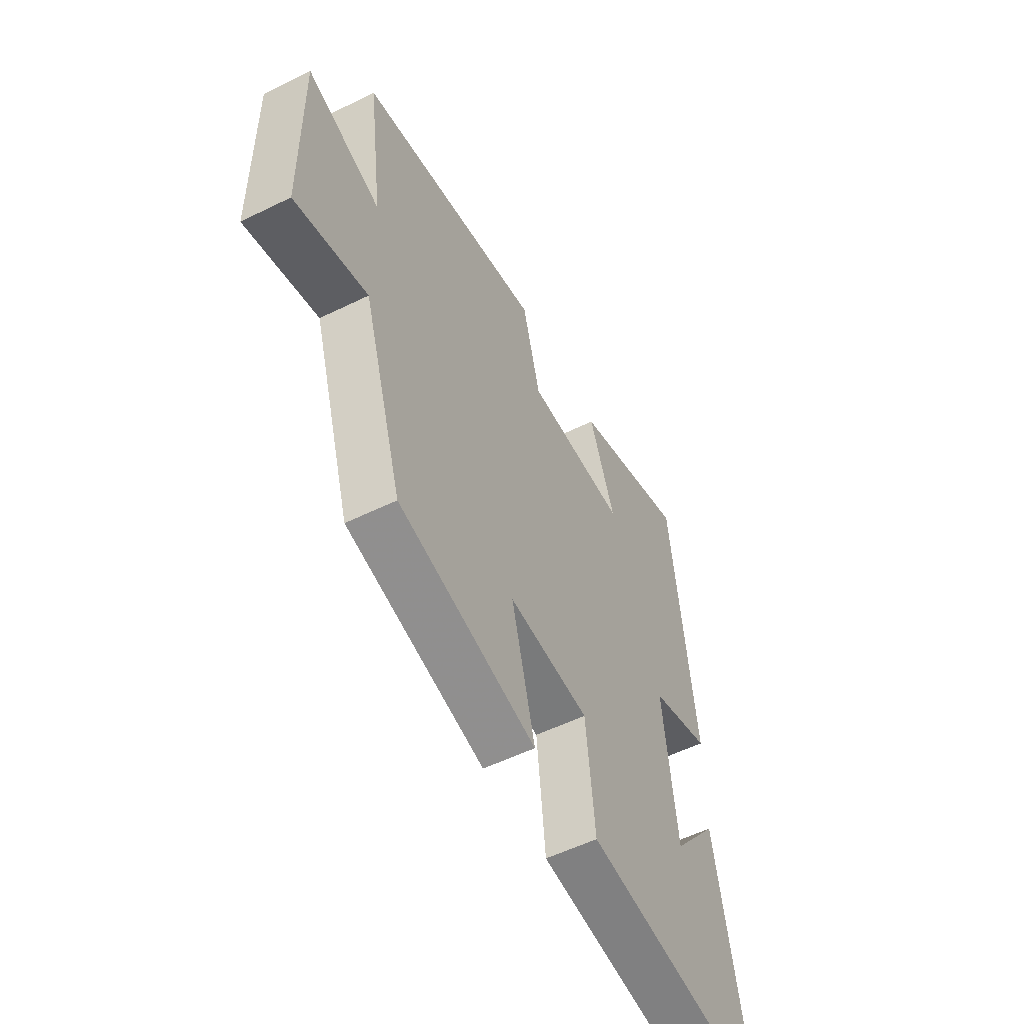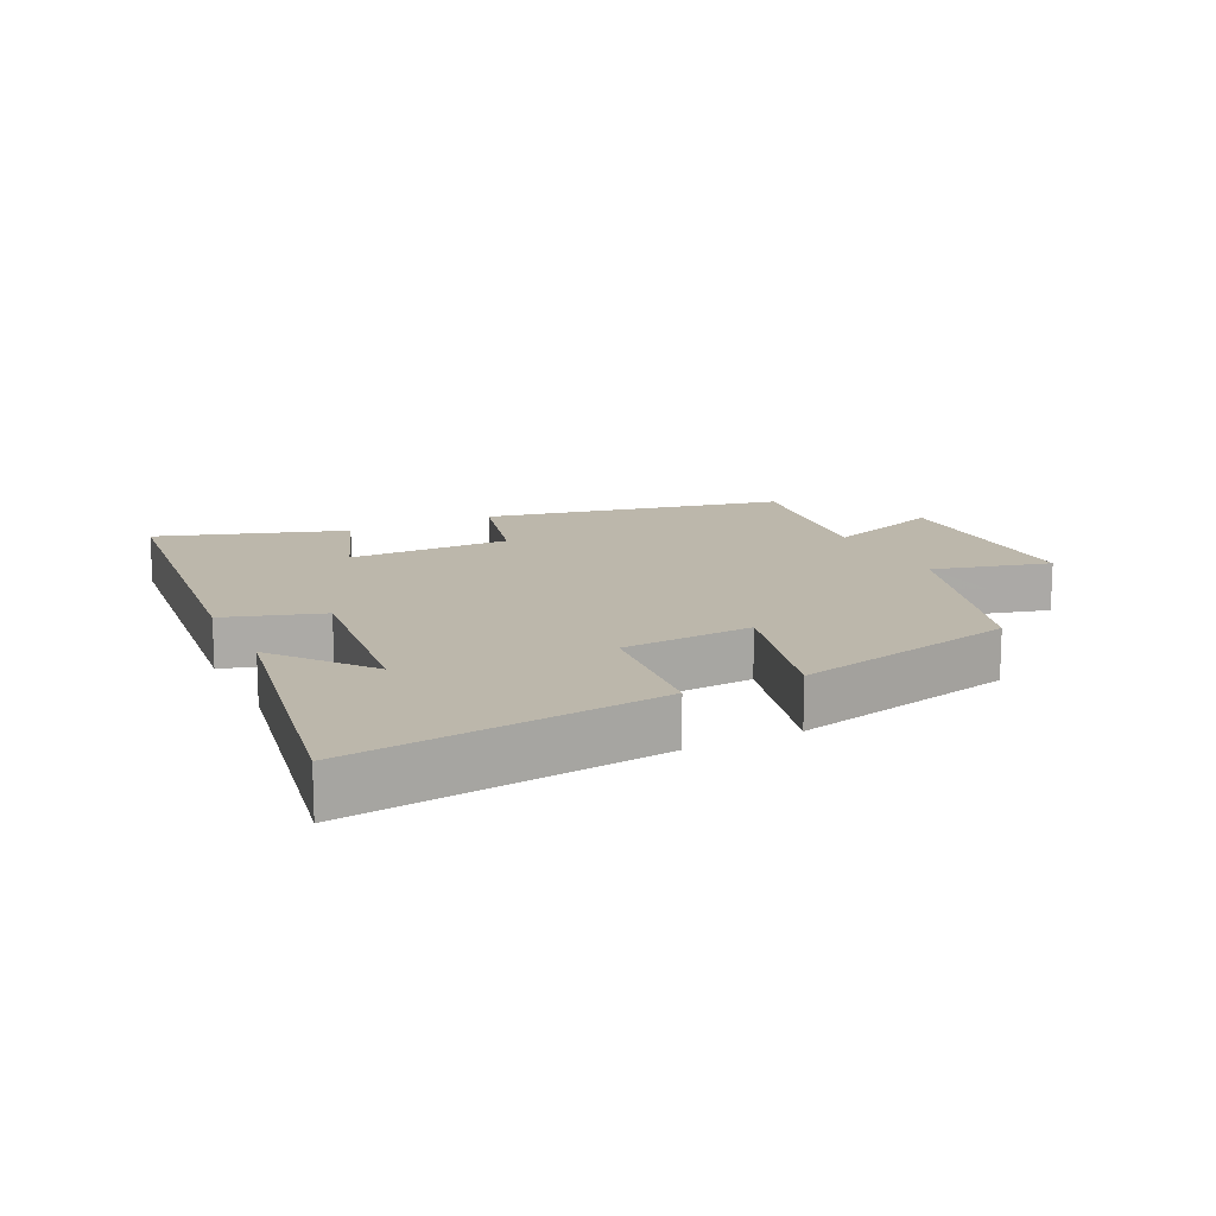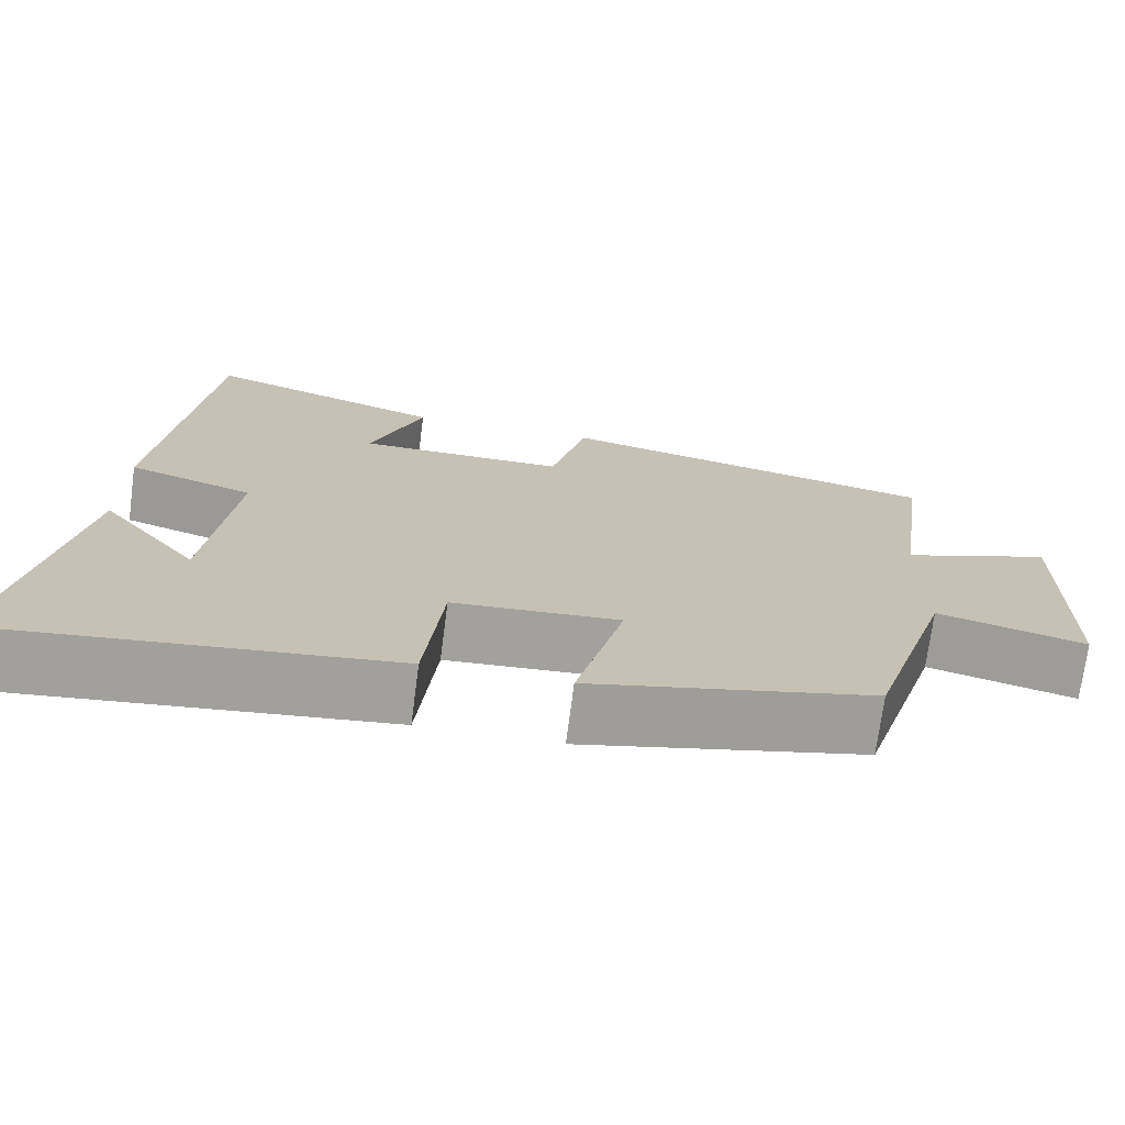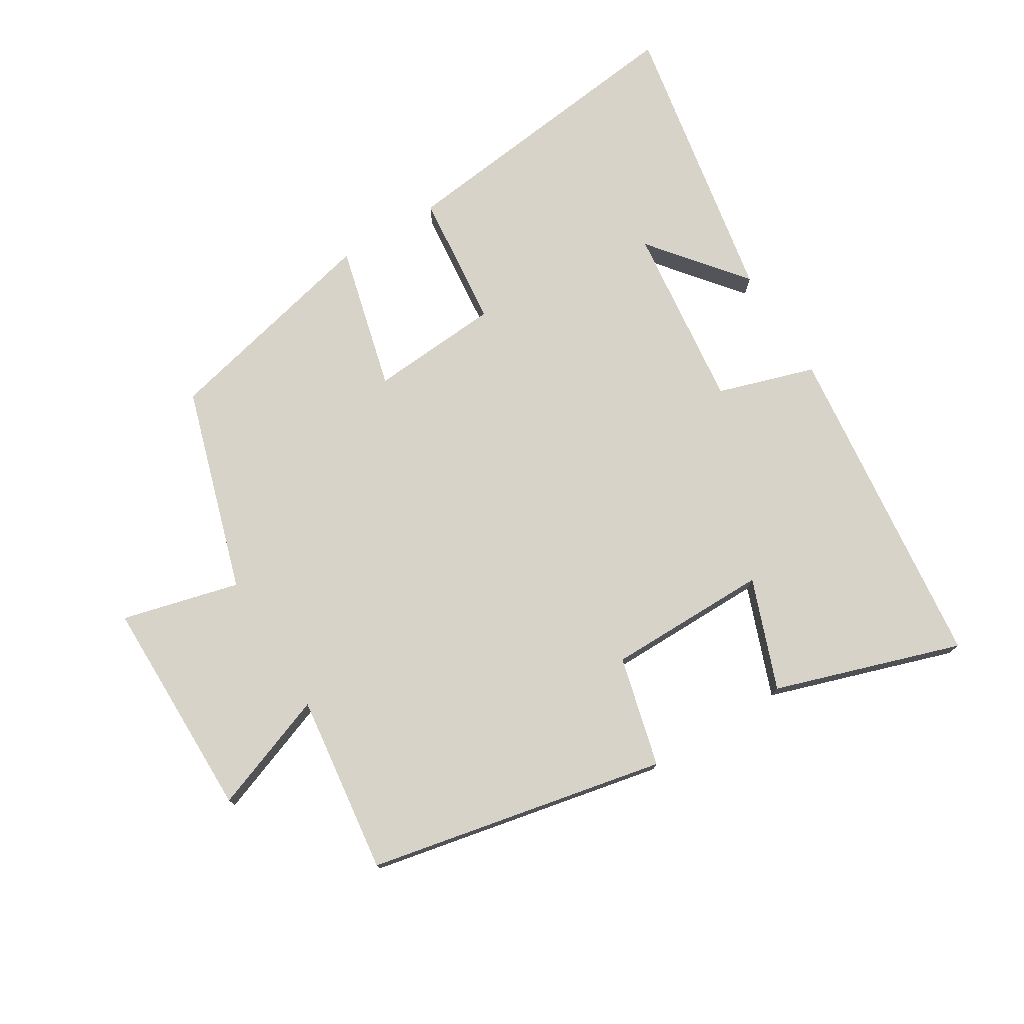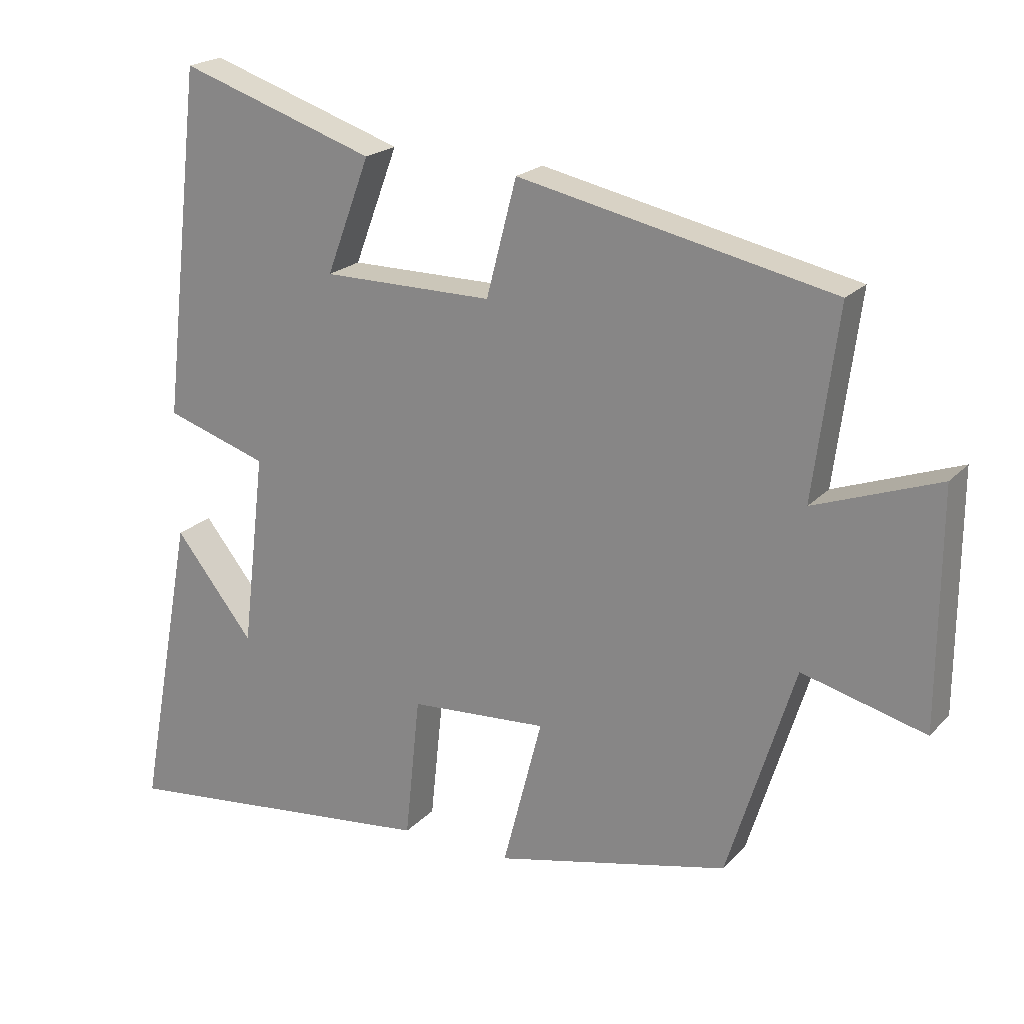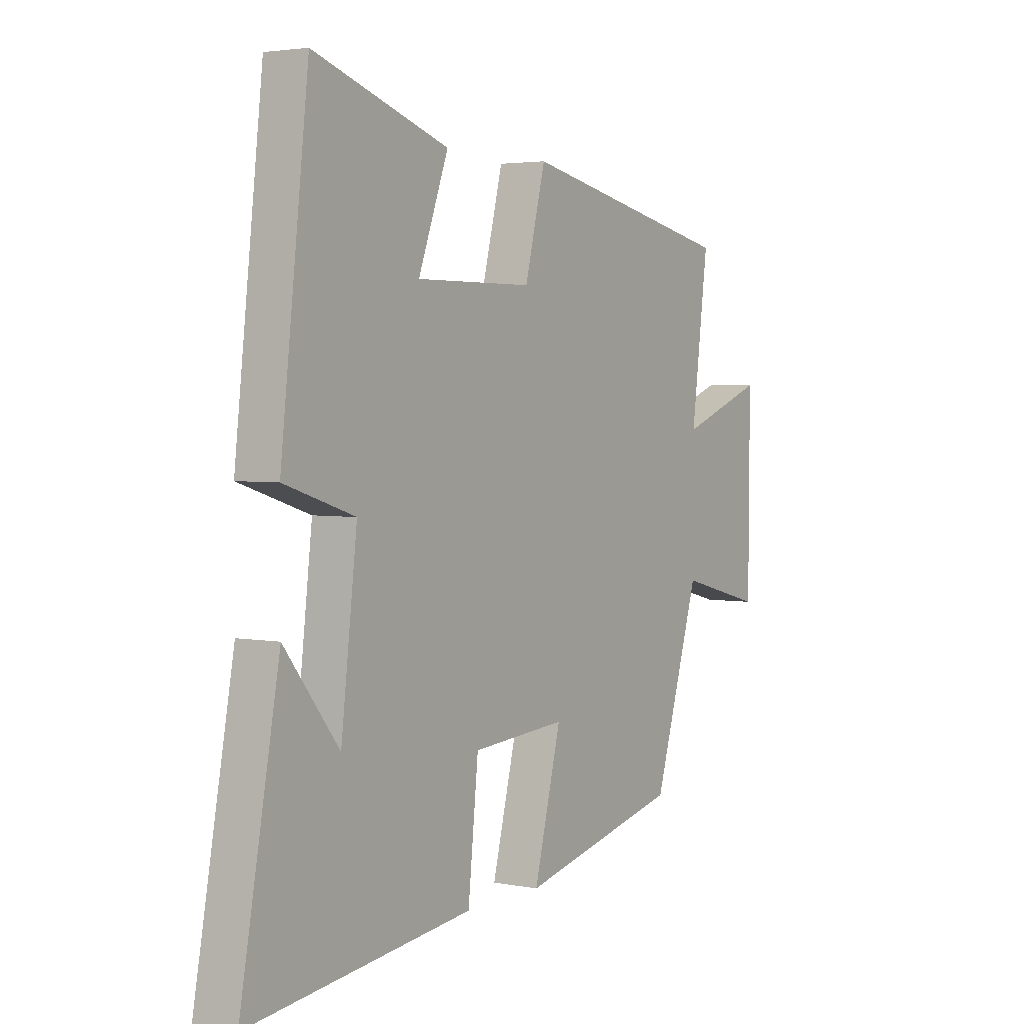
<metadata>
{"format":"obj","ext":"obj","renderer":"f3d","projection":"perspective","resolution":1024,"background":"white","views":[{"elev":-54.7,"azim":-62.5,"up":"+Z"},{"elev":14.4,"azim":153.9,"up":"+Y"},{"elev":-72.1,"azim":172.5,"up":"+Z"},{"elev":76.0,"azim":-31.7,"up":"+Y"},{"elev":20.9,"azim":-150.0,"up":"+Z"},{"elev":3.2,"azim":123.3,"up":"+Z"}]}
</metadata>
<code>
v 0.441 0.07 0.595
v 0.5 0.07 0.082
v 0.35 0.07 0.034
v 0.384 0.07 -0.252
v 0.5 0.07 -0.106
v 0.583 0.07 -0.554
v 0.108 0.07 -0.5
v 0.086 0.07 -0.289
v -0.116 0.07 -0.275
v -0.058 0.07 -0.5
v -0.402 0.07 -0.42
v -0.5 0.07 -0.104
v -0.681 0.07 -0.151
v -0.683 0.07 0.193
v -0.5 0.07 0.126
v -0.536 0.07 0.403
v -0.076 0.07 0.5
v -0.032 0.07 0.33
v 0.218 0.07 0.33
v 0.154 0.07 0.5
v 0.441 0 0.595
v 0.5 0 0.082
v 0.35 0 0.034
v 0.384 0 -0.252
v 0.5 0 -0.106
v 0.583 0 -0.554
v 0.108 0 -0.5
v 0.086 0 -0.289
v -0.116 0 -0.275
v -0.058 0 -0.5
v -0.402 0 -0.42
v -0.5 0 -0.104
v -0.681 0 -0.151
v -0.683 0 0.193
v -0.5 0 0.126
v -0.536 0 0.403
v -0.076 0 0.5
v -0.032 0 0.33
v 0.218 0 0.33
v 0.154 0 0.5
f 19 20 1 2
f 18 19 2 3
f 15 16 17 18
f 15 18 3 4
f 12 13 14 15
f 12 15 4
f 9 10 11 12
f 8 9 12 4
f 7 8 4
f 6 7 4
f 4 5 6
f 22 21 40 39
f 23 22 39 38
f 38 37 36 35
f 24 23 38 35
f 35 34 33 32
f 24 35 32
f 32 31 30 29
f 24 32 29 28
f 24 28 27
f 24 27 26
f 26 25 24
f 1 21 22 2
f 2 22 23 3
f 3 23 24 4
f 4 24 25 5
f 5 25 26 6
f 6 26 27 7
f 7 27 28 8
f 8 28 29 9
f 9 29 30 10
f 10 30 31 11
f 11 31 32 12
f 12 32 33 13
f 13 33 34 14
f 14 34 35 15
f 15 35 36 16
f 16 36 37 17
f 17 37 38 18
f 18 38 39 19
f 19 39 40 20
f 20 40 21 1

</code>
